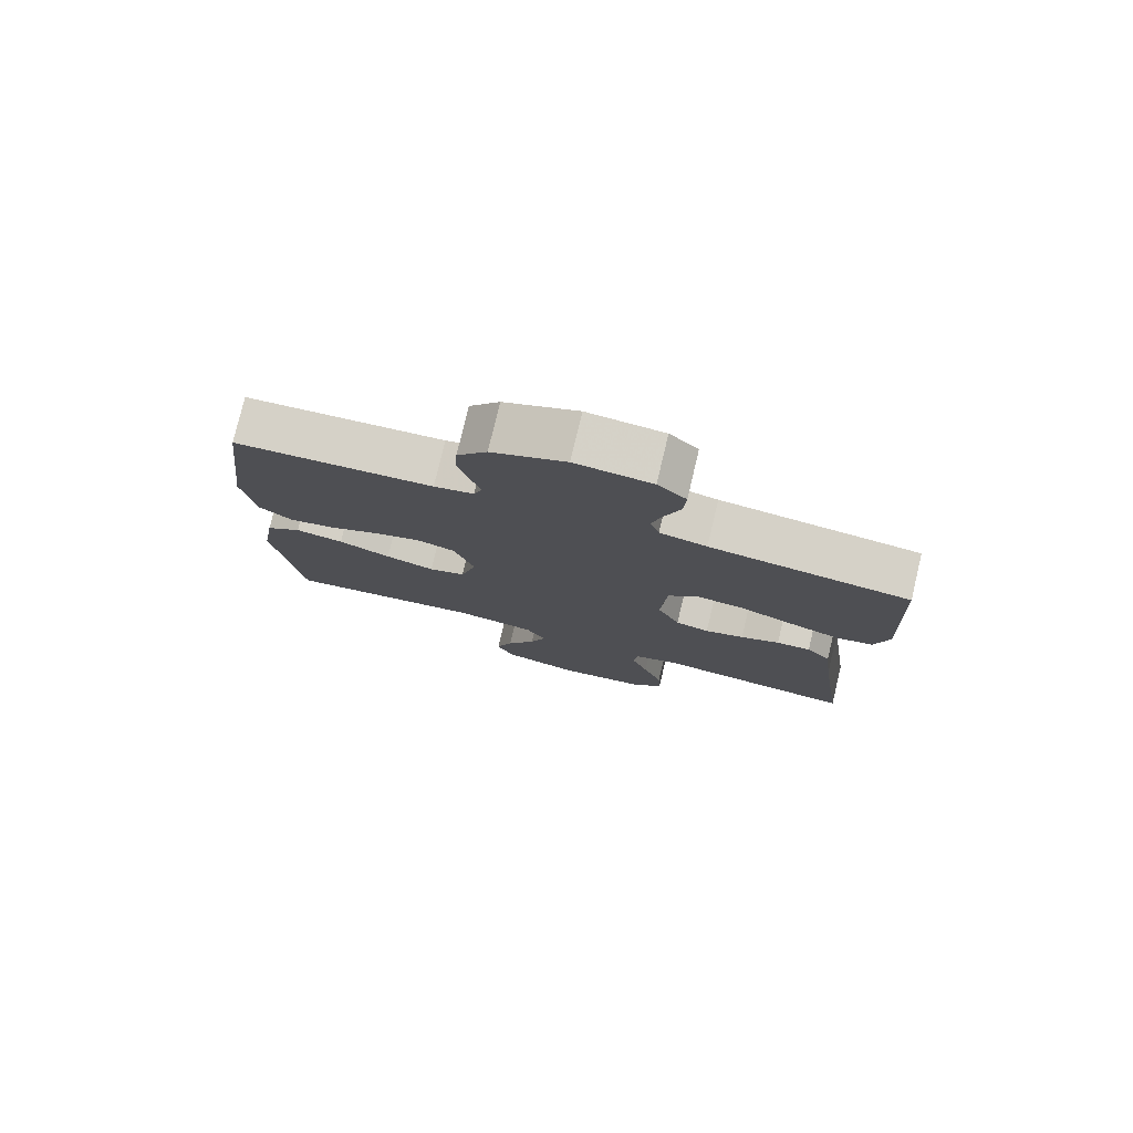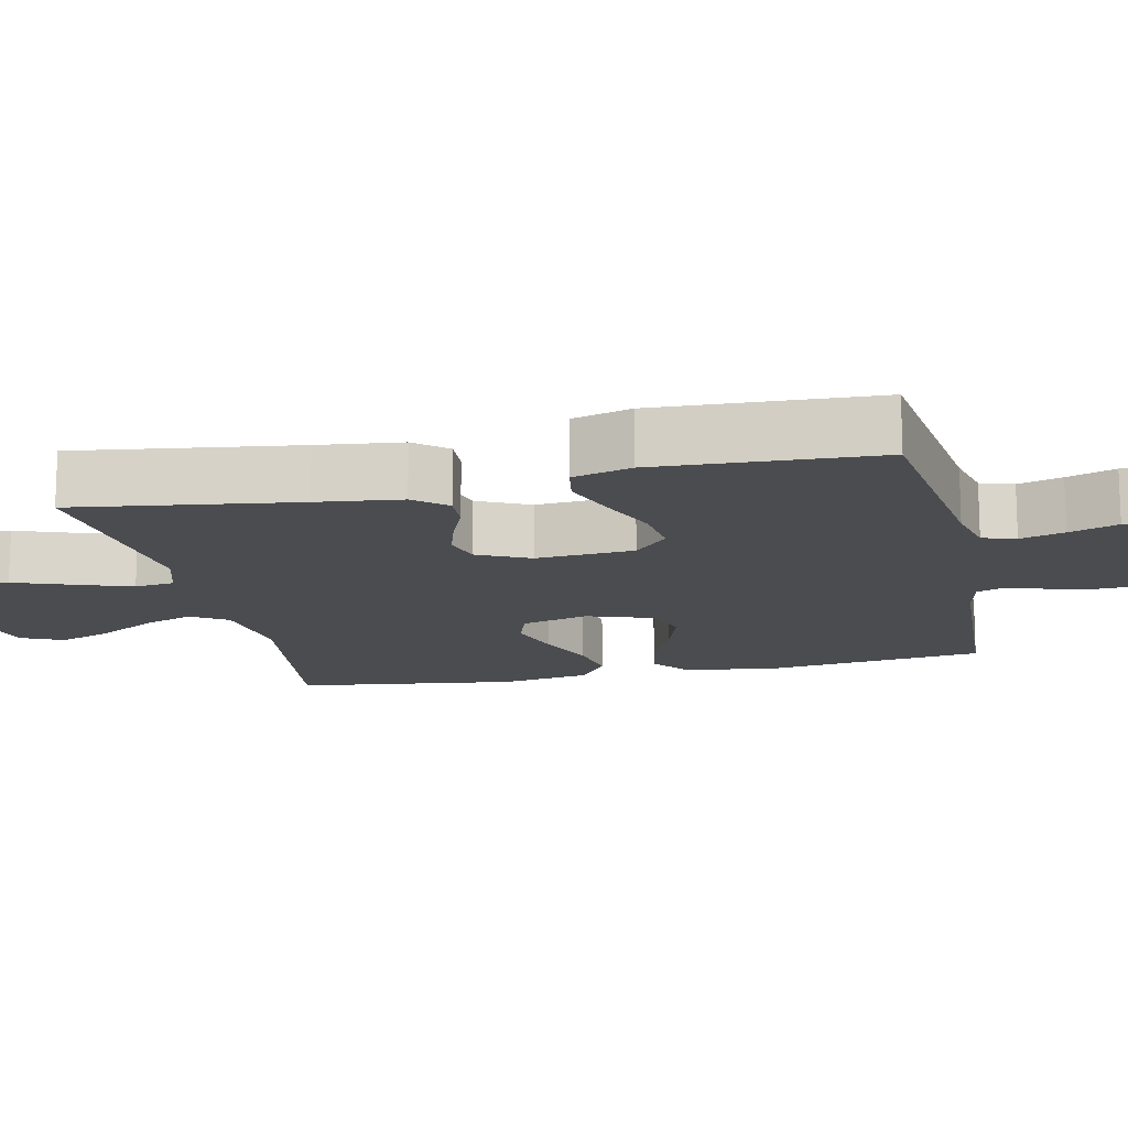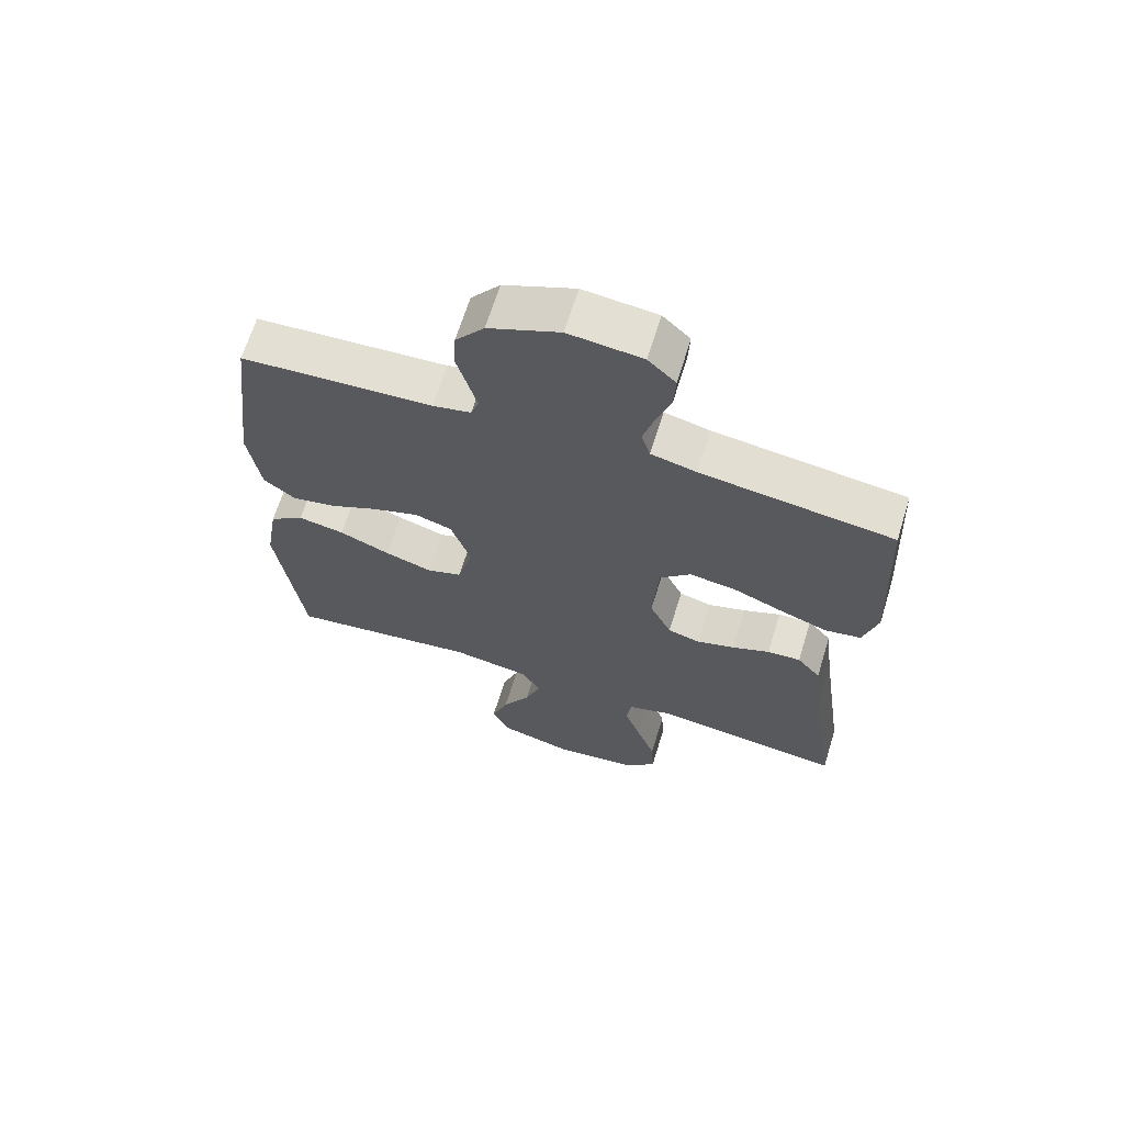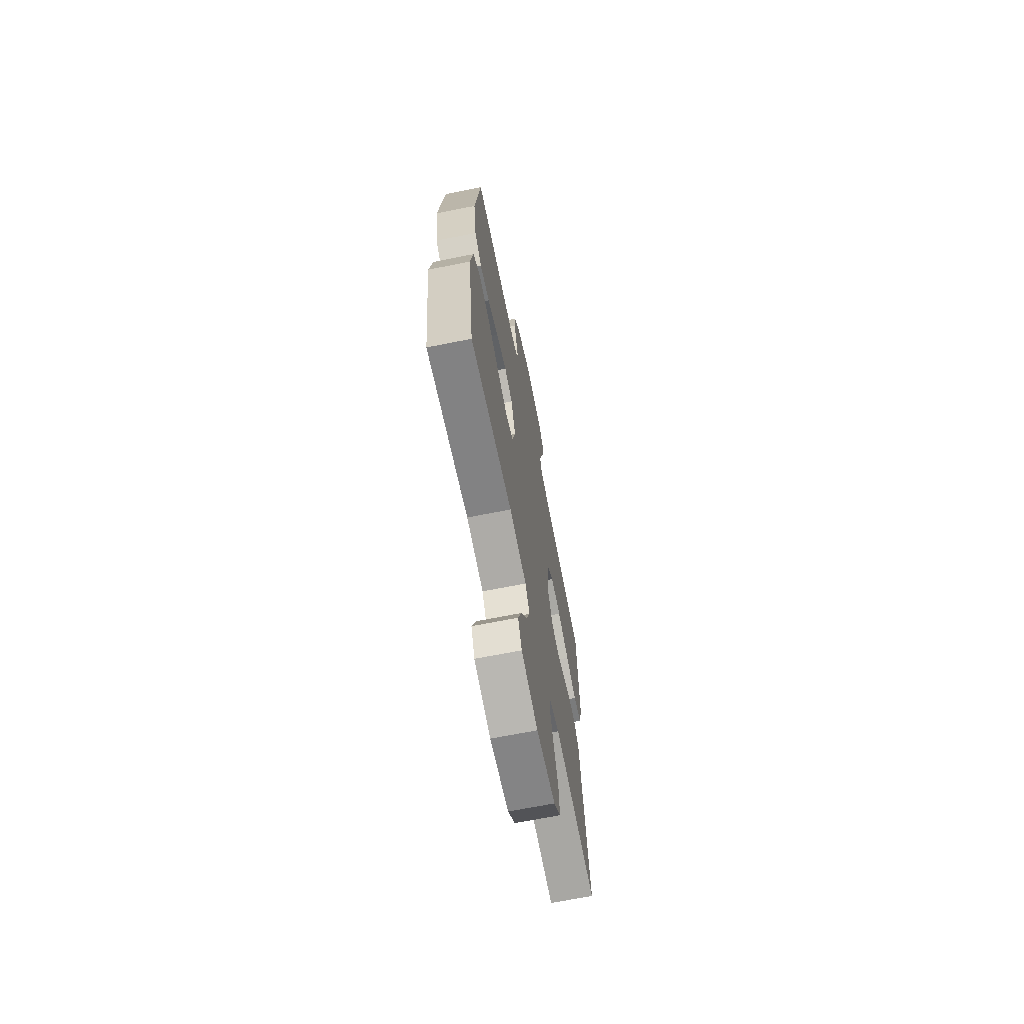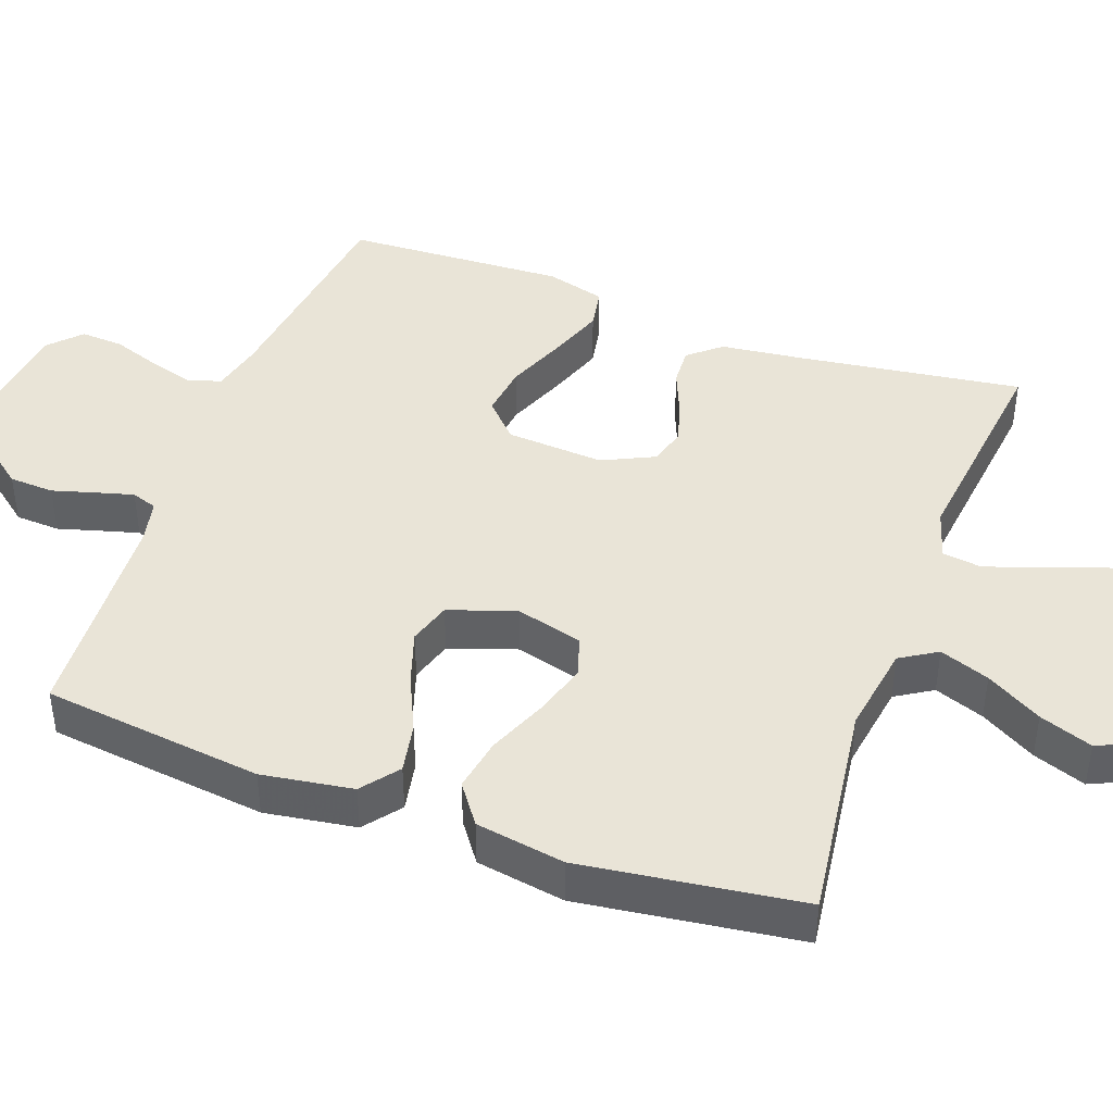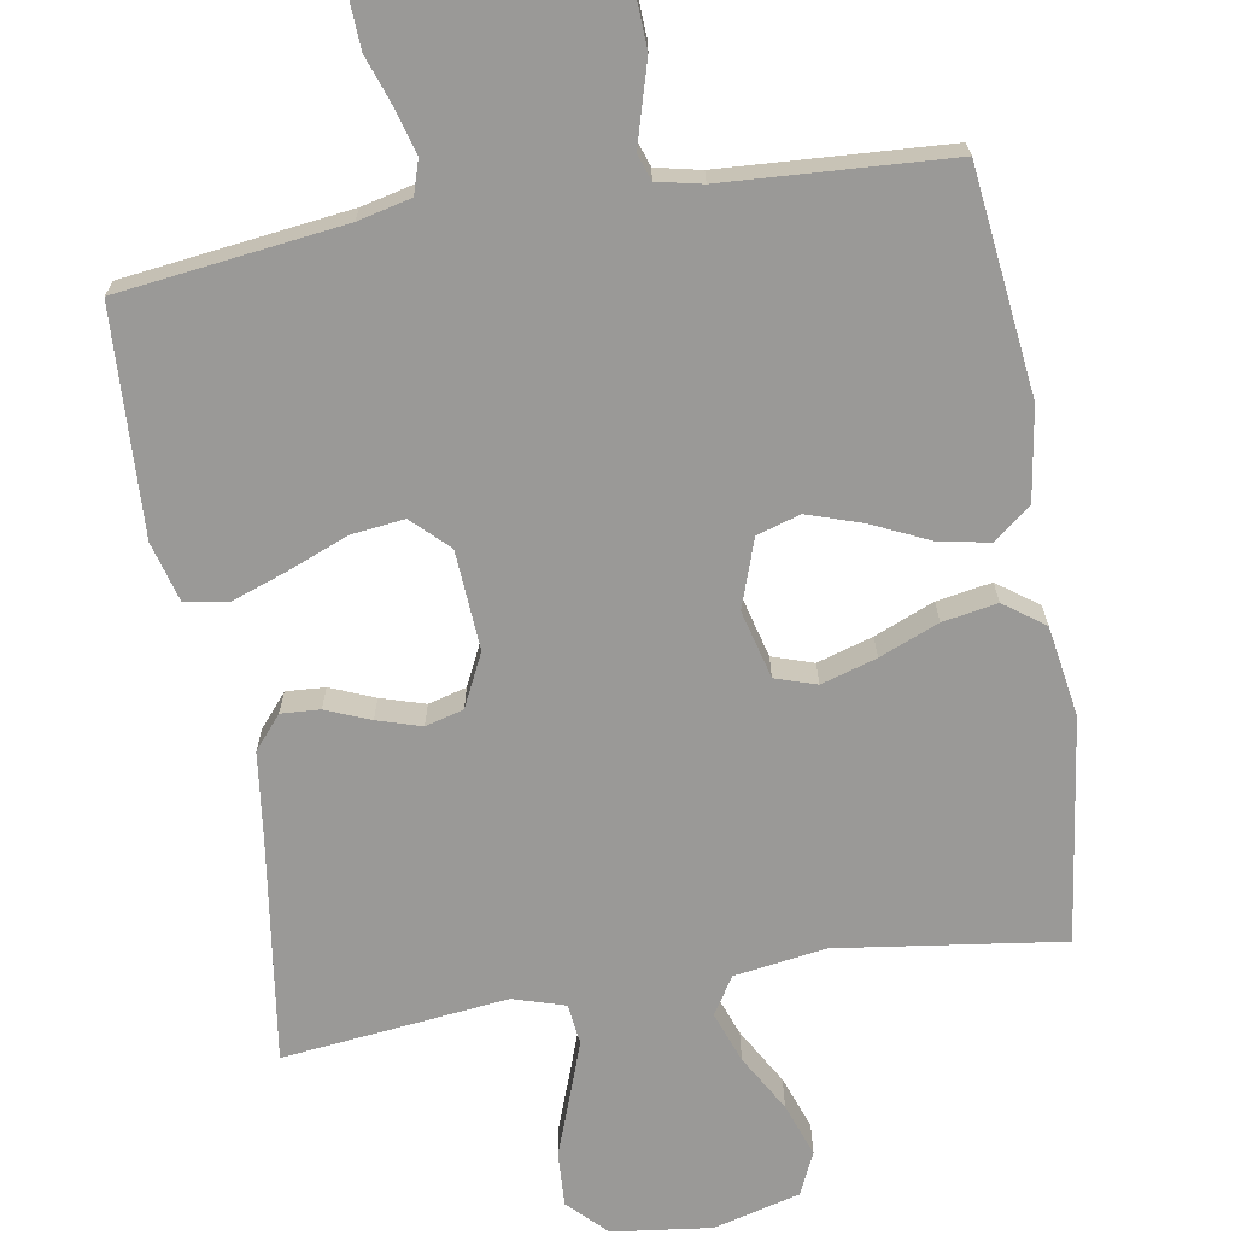
<metadata>
{"format":"obj","ext":"obj","renderer":"f3d","projection":"perspective","resolution":1024,"background":"white","views":[{"elev":78.2,"azim":-166.6,"up":"+Z"},{"elev":-14.8,"azim":-77.6,"up":"+Y"},{"elev":66.2,"azim":-162.8,"up":"+Z"},{"elev":-68.1,"azim":101.3,"up":"+Z"},{"elev":43.2,"azim":110.0,"up":"+Y"},{"elev":-68.9,"azim":9.4,"up":"+Y"}]}
</metadata>
<code>
v -0.5 0.07 0.5
v -0.2 0.07 0.539
v -0.129 0.07 0.556
v -0.115 0.07 0.601
v -0.132 0.07 0.661
v -0.155 0.07 0.727
v -0.158 0.07 0.785
v -0.115 0.07 0.826
v 0 0.07 0.838
v 0.111 0.07 0.792
v 0.156 0.07 0.735
v 0.159 0.07 0.674
v 0.142 0.07 0.615
v 0.128 0.07 0.565
v 0.14 0.07 0.53
v 0.2 0.07 0.517
v 0.5 0.07 0.5
v 0.536 0.07 0.2
v 0.517 0.07 0.076
v 0.467 0.07 0.037
v 0.399 0.07 0.05
v 0.323 0.07 0.085
v 0.25 0.07 0.109
v 0.192 0.07 0.091
v 0.161 0.07 0
v 0.185 0.07 -0.091
v 0.24 0.07 -0.109
v 0.314 0.07 -0.086
v 0.393 0.07 -0.053
v 0.466 0.07 -0.04
v 0.52 0.07 -0.079
v 0.54 0.07 -0.2
v 0.5 0.07 -0.5
v 0.2 0.07 -0.46
v 0.078 0.07 -0.479
v 0.047 0.07 -0.529
v 0.072 0.07 -0.597
v 0.116 0.07 -0.673
v 0.142 0.07 -0.745
v 0.116 0.07 -0.802
v 0 0.07 -0.833
v -0.133 0.07 -0.817
v -0.183 0.07 -0.767
v -0.179 0.07 -0.694
v -0.15 0.07 -0.614
v -0.124 0.07 -0.54
v -0.131 0.07 -0.486
v -0.2 0.07 -0.465
v -0.5 0.07 -0.5
v -0.458 0.07 -0.2
v -0.444 0.07 -0.084
v -0.407 0.07 -0.04
v -0.355 0.07 -0.043
v -0.296 0.07 -0.067
v -0.237 0.07 -0.085
v -0.186 0.07 -0.071
v -0.152 0.07 0
v -0.161 0.07 0.133
v -0.209 0.07 0.179
v -0.28 0.07 0.17
v -0.361 0.07 0.137
v -0.436 0.07 0.11
v -0.492 0.07 0.12
v -0.514 0.07 0.2
v -0.5 0 0.5
v -0.2 0 0.539
v -0.129 0 0.556
v -0.115 0 0.601
v -0.132 0 0.661
v -0.155 0 0.727
v -0.158 0 0.785
v -0.115 0 0.826
v 0 0 0.838
v 0.111 0 0.792
v 0.156 0 0.735
v 0.159 0 0.674
v 0.142 0 0.615
v 0.128 0 0.565
v 0.14 0 0.53
v 0.2 0 0.517
v 0.5 0 0.5
v 0.536 0 0.2
v 0.517 0 0.076
v 0.467 0 0.037
v 0.399 0 0.05
v 0.323 0 0.085
v 0.25 0 0.109
v 0.192 0 0.091
v 0.161 0 0
v 0.185 0 -0.091
v 0.24 0 -0.109
v 0.314 0 -0.086
v 0.393 0 -0.053
v 0.466 0 -0.04
v 0.52 0 -0.079
v 0.54 0 -0.2
v 0.5 0 -0.5
v 0.2 0 -0.46
v 0.078 0 -0.479
v 0.047 0 -0.529
v 0.072 0 -0.597
v 0.116 0 -0.673
v 0.142 0 -0.745
v 0.116 0 -0.802
v 0 0 -0.833
v -0.133 0 -0.817
v -0.183 0 -0.767
v -0.179 0 -0.694
v -0.15 0 -0.614
v -0.124 0 -0.54
v -0.131 0 -0.486
v -0.2 0 -0.465
v -0.5 0 -0.5
v -0.458 0 -0.2
v -0.444 0 -0.084
v -0.407 0 -0.04
v -0.355 0 -0.043
v -0.296 0 -0.067
v -0.237 0 -0.085
v -0.186 0 -0.071
v -0.152 0 0
v -0.161 0 0.133
v -0.209 0 0.179
v -0.28 0 0.17
v -0.361 0 0.137
v -0.436 0 0.11
v -0.492 0 0.12
v -0.514 0 0.2
f 63 64 1 2
f 60 61 62 63
f 60 63 2 3
f 59 60 3
f 58 59 3 4
f 57 58 4
f 51 52 53 54
f 50 51 54 55
f 48 49 50 55
f 47 48 55 56
f 42 43 44 45
f 42 45 46
f 41 42 46
f 40 41 46 47
f 37 38 39 40
f 36 37 40 47
f 31 32 33 34
f 31 34 35
f 28 29 30 31
f 27 28 31 35
f 26 27 35 36
f 19 20 21 22
f 19 22 23
f 16 17 18 19
f 15 16 19 23
f 14 15 23 24
f 10 11 12 13
f 10 13 14
f 9 10 14
f 5 6 7 8
f 4 5 8 9
f 57 4 9 14
f 25 26 36 47
f 25 47 56 57
f 14 24 25 57
f 66 65 128 127
f 127 126 125 124
f 67 66 127 124
f 67 124 123
f 68 67 123 122
f 68 122 121
f 118 117 116 115
f 119 118 115 114
f 119 114 113 112
f 120 119 112 111
f 109 108 107 106
f 110 109 106
f 110 106 105
f 111 110 105 104
f 104 103 102 101
f 111 104 101 100
f 98 97 96 95
f 99 98 95
f 95 94 93 92
f 99 95 92 91
f 100 99 91 90
f 86 85 84 83
f 87 86 83
f 83 82 81 80
f 87 83 80 79
f 88 87 79 78
f 77 76 75 74
f 78 77 74
f 78 74 73
f 72 71 70 69
f 73 72 69 68
f 78 73 68 121
f 111 100 90 89
f 121 120 111 89
f 121 89 88 78
f 1 65 66 2
f 2 66 67 3
f 3 67 68 4
f 4 68 69 5
f 5 69 70 6
f 6 70 71 7
f 7 71 72 8
f 8 72 73 9
f 9 73 74 10
f 10 74 75 11
f 11 75 76 12
f 12 76 77 13
f 13 77 78 14
f 14 78 79 15
f 15 79 80 16
f 16 80 81 17
f 17 81 82 18
f 18 82 83 19
f 19 83 84 20
f 20 84 85 21
f 21 85 86 22
f 22 86 87 23
f 23 87 88 24
f 24 88 89 25
f 25 89 90 26
f 26 90 91 27
f 27 91 92 28
f 28 92 93 29
f 29 93 94 30
f 30 94 95 31
f 31 95 96 32
f 32 96 97 33
f 33 97 98 34
f 34 98 99 35
f 35 99 100 36
f 36 100 101 37
f 37 101 102 38
f 38 102 103 39
f 39 103 104 40
f 40 104 105 41
f 41 105 106 42
f 42 106 107 43
f 43 107 108 44
f 44 108 109 45
f 45 109 110 46
f 46 110 111 47
f 47 111 112 48
f 48 112 113 49
f 49 113 114 50
f 50 114 115 51
f 51 115 116 52
f 52 116 117 53
f 53 117 118 54
f 54 118 119 55
f 55 119 120 56
f 56 120 121 57
f 57 121 122 58
f 58 122 123 59
f 59 123 124 60
f 60 124 125 61
f 61 125 126 62
f 62 126 127 63
f 63 127 128 64
f 64 128 65 1

</code>
